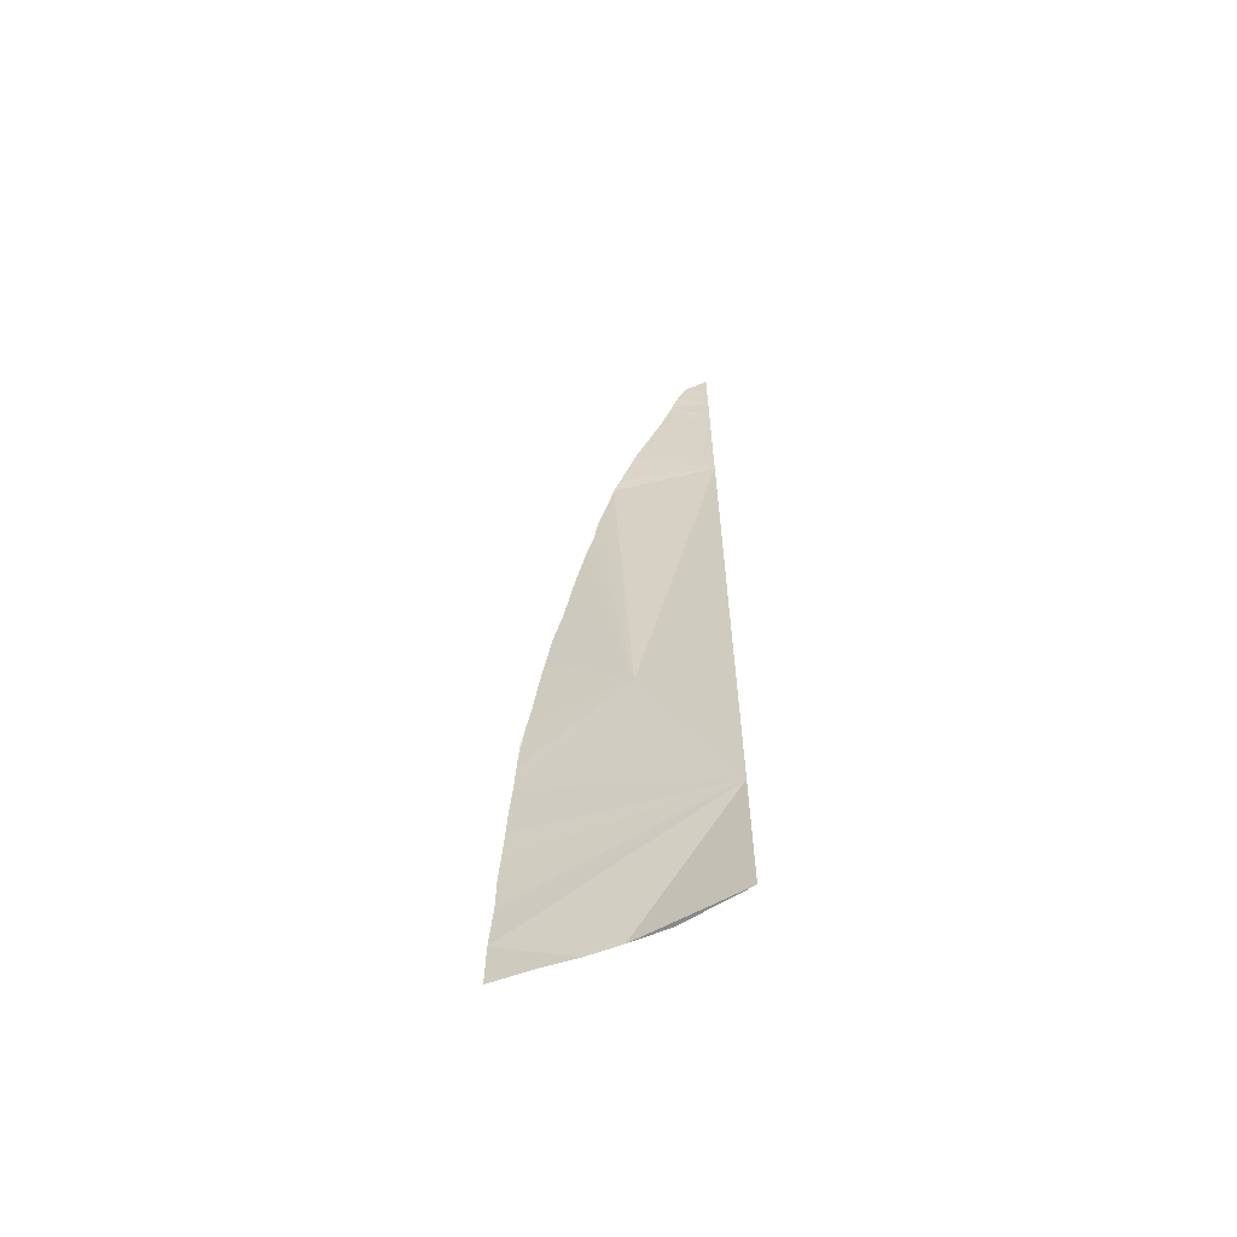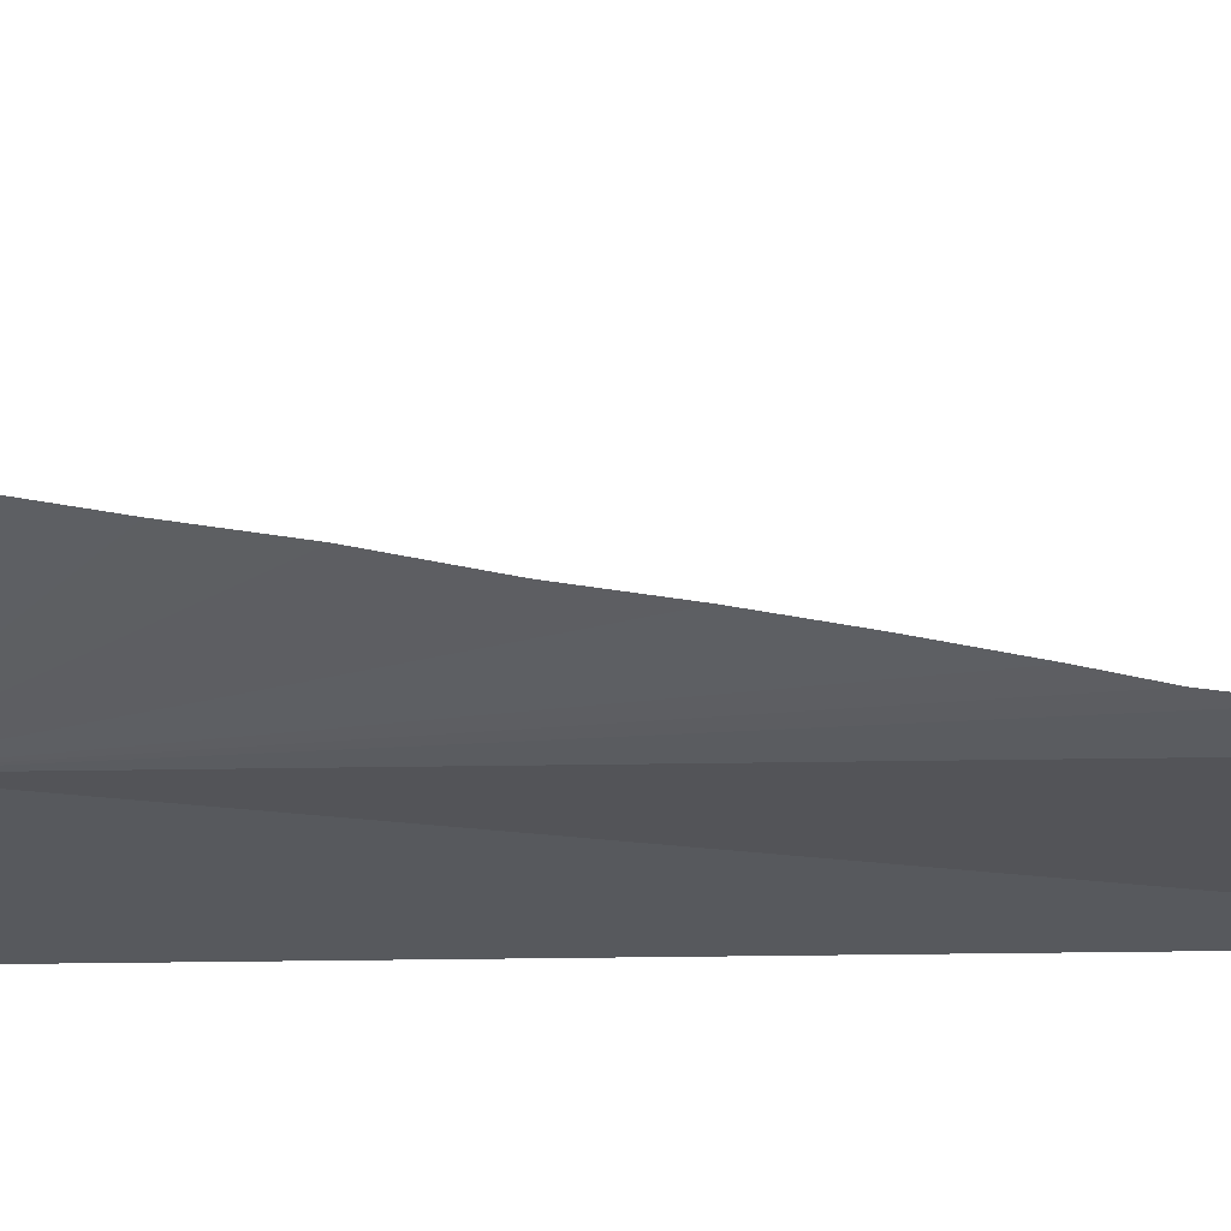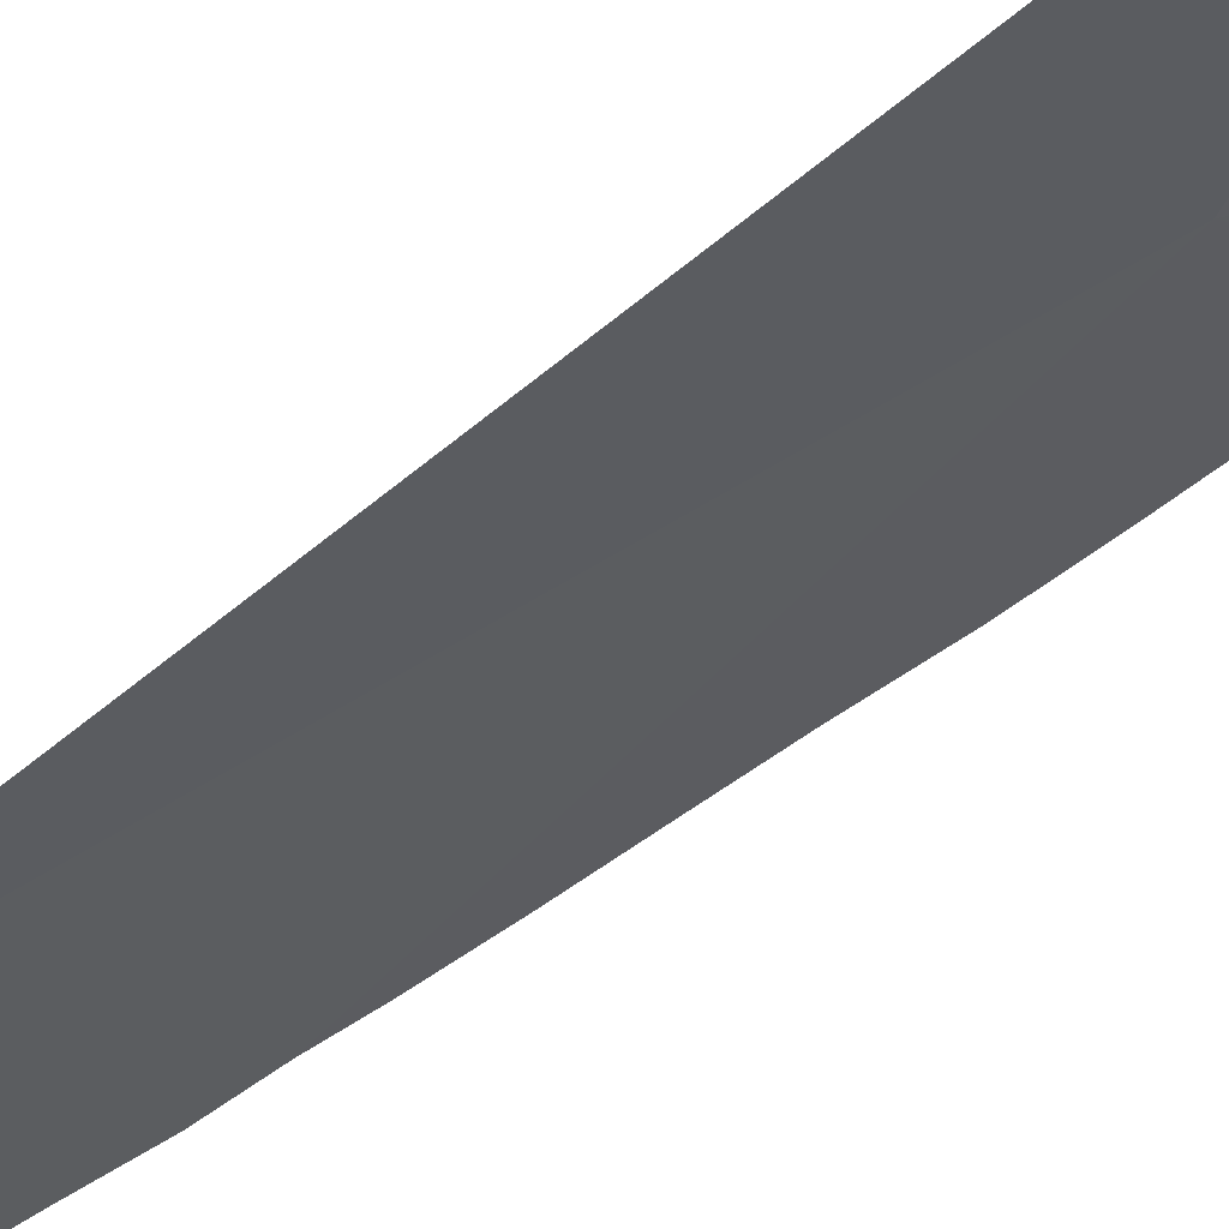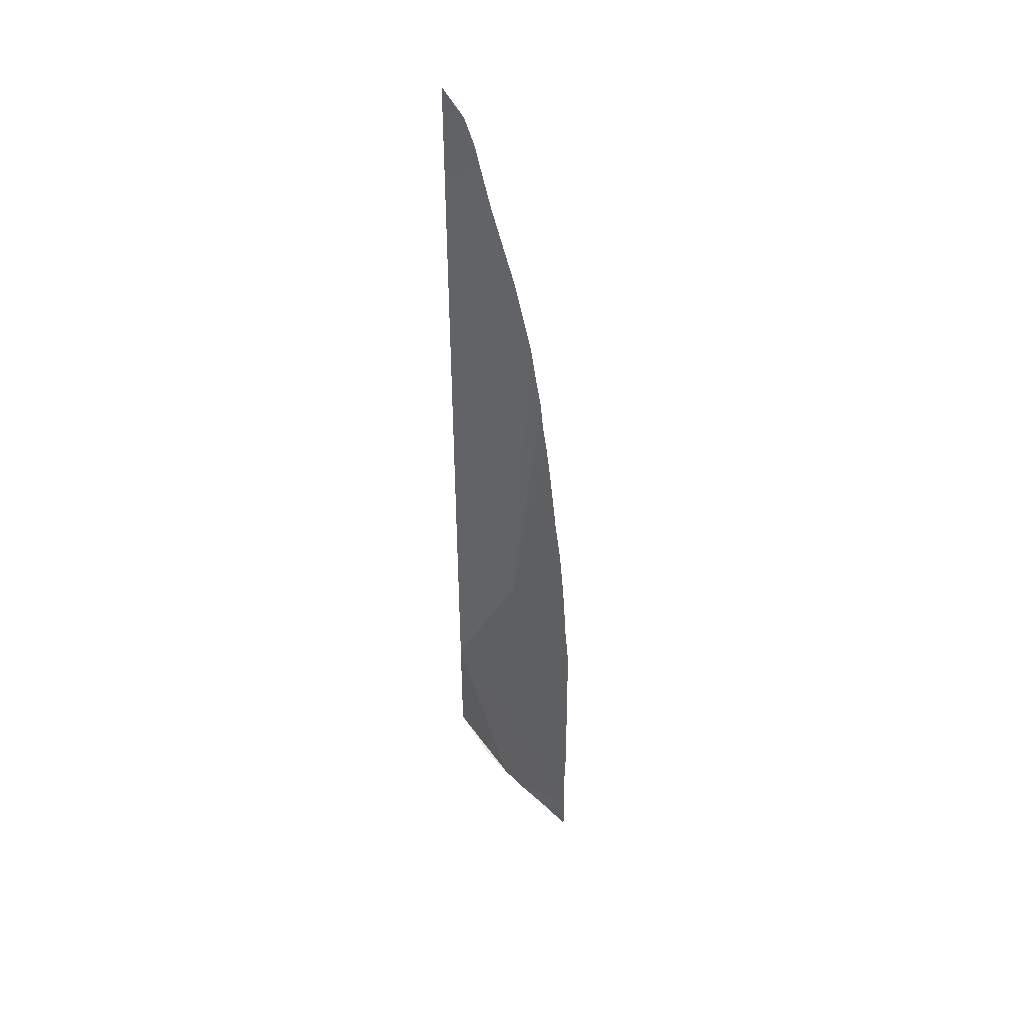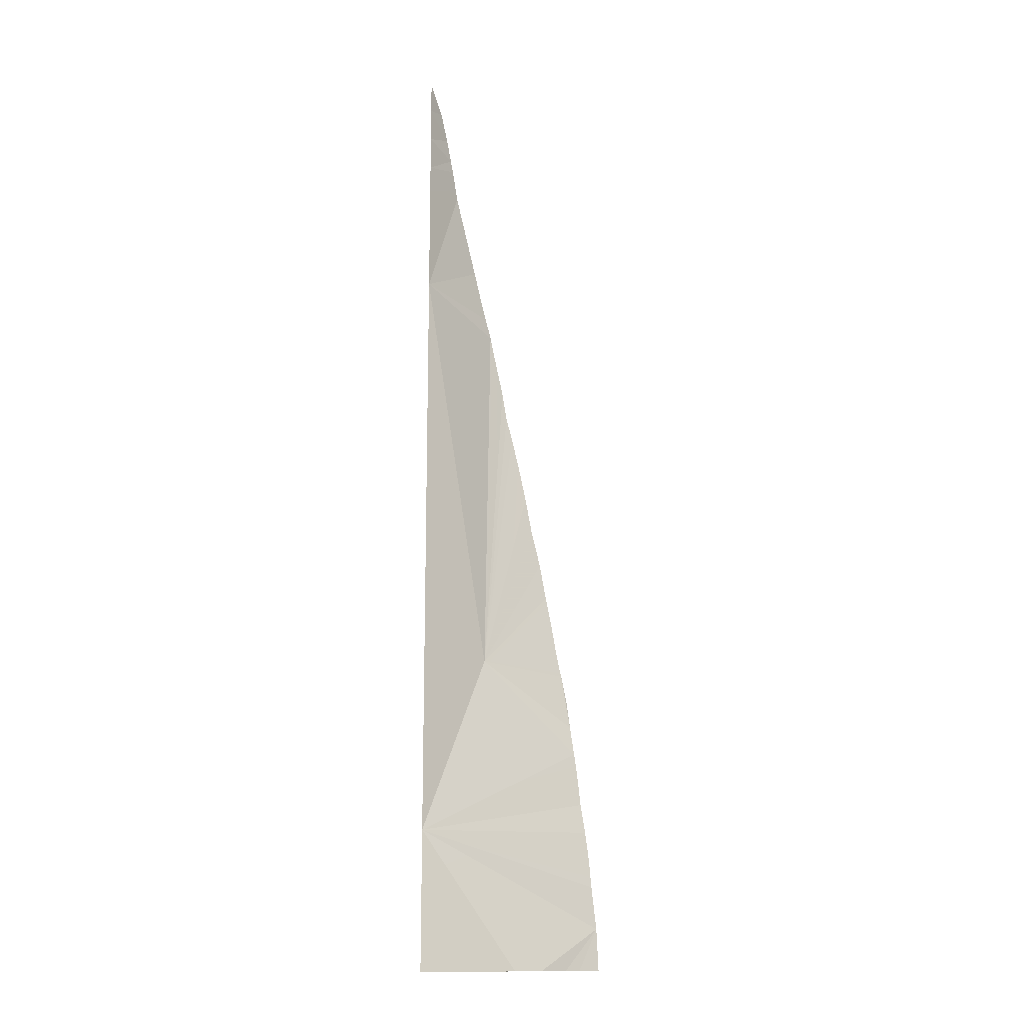
<metadata>
{"format":"obj","ext":"obj","renderer":"f3d","projection":"perspective","resolution":1024,"background":"white","views":[{"elev":-62.8,"azim":-11.8,"up":"+Z"},{"elev":-7.1,"azim":-83.0,"up":"+Y"},{"elev":-52.9,"azim":133.0,"up":"+Y"},{"elev":46.9,"azim":-163.9,"up":"+Z"},{"elev":-14.5,"azim":114.2,"up":"+Z"}]}
</metadata>
<code>
o crack_restart_keyway_55
v 0.1204 -0.1474 -0.4725
v 0.1204 -0.1474 -0.4571
v 0.1029 -0.1324 -0.4725
v 0.1098 -0.1371 -0.4725
v 0.1204 -0.1474 -0.2579
v 0.1156 -0.1469 -0.264
v 0.1204 -0.1474 -0.2649
v 0.1204 -0.1474 -0.2649
v 0.1204 -0.1474 -0.2726
v 0.112 -0.146 -0.2752
v 0.1204 -0.1474 -0.2803
v 0.1133 -0.1464 -0.2702
v 0.1204 -0.1474 -0.288
v 0.1095 -0.1453 -0.2847
v 0.1204 -0.1474 -0.2957
v 0.1204 -0.1474 -0.3034
v 0.1204 -0.1474 -0.3111
v 0.1204 -0.1474 -0.3187
v 0.1032 -0.1402 -0.4014
v 0.1204 -0.1474 -0.3341
v 0.1204 -0.1474 -0.3495
v 0.1204 -0.1474 -0.3649
v 0.1204 -0.1474 -0.3802
v 0.1204 -0.1474 -0.3956
v 0.1204 -0.1474 -0.411
v 0.1204 -0.1474 -0.4263
v 0.1204 -0.1474 -0.4417
v 0.08699 -0.1299 -0.3905
v 0.08644 -0.1291 -0.3959
v 0.0878 -0.1309 -0.3841
v 0.08275 -0.1206 -0.4629
v 0.09694 -0.1286 -0.4725
v 0.08271 -0.1202 -0.4725
v 0.0874 -0.1231 -0.4725
v 0.0908 -0.1252 -0.4725
v 0.08326 -0.1215 -0.4534
v 0.08323 -0.1221 -0.447
v 0.08428 -0.1252 -0.4221
v 0.08391 -0.1245 -0.4284
v 0.08376 -0.1239 -0.4342
v 0.0835 -0.1229 -0.4407
v 0.08446 -0.1261 -0.4157
v 0.1032 -0.1402 -0.4014
v 0.08549 -0.1279 -0.4033
v 0.0847 -0.127 -0.4091
v 0.08601 -0.1285 -0.4
v 0.09281 -0.1358 -0.3521
v 0.09419 -0.1371 -0.3445
v 0.09163 -0.1346 -0.3596
v 0.1204 -0.1474 -0.4417
v 0.08884 -0.132 -0.3761
v 0.09048 -0.1335 -0.3676
v 0.09533 -0.1381 -0.3394
v 0.09762 -0.1398 -0.3263
v 0.09908 -0.1408 -0.3189
v 0.09614 -0.1388 -0.3331
v 0.1035 -0.1431 -0.303
v 0.1018 -0.1423 -0.3093
v 0.1004 -0.1415 -0.3143
v 0.1113 -0.1457 -0.278
v 0.1204 -0.1474 -0.2803
v 0.0874 -0.1231 -0.4725
v 0.1204 -0.1474 -0.2726
v 0.1204 -0.1474 -0.4725
v 0.1029 -0.1324 -0.4725
v 0.1204 -0.1474 -0.4571
v 0.1098 -0.1371 -0.4725
v 0.1204 -0.1474 -0.288
v 0.1204 -0.1474 -0.2957
v 0.1204 -0.1474 -0.3034
v 0.1204 -0.1474 -0.3111
v 0.1204 -0.1474 -0.3187
v 0.1204 -0.1474 -0.3341
v 0.1204 -0.1474 -0.3495
v 0.1204 -0.1474 -0.3649
v 0.1204 -0.1474 -0.3802
v 0.1204 -0.1474 -0.3956
v 0.1204 -0.1474 -0.411
v 0.1204 -0.1474 -0.4263
v 0.09694 -0.1286 -0.4725
v 0.0908 -0.1252 -0.4725
f 1 2 3
f 1 3 4
f 5 6 7
f 5 8 6
f 9 10 11
f 9 12 10
f 9 7 12
f 13 14 15
f 13 11 14
f 16 14 17
f 16 15 14
f 18 19 20
f 18 17 19
f 20 19 21
f 21 19 22
f 22 19 23
f 23 19 24
f 24 19 25
f 25 19 26
f 26 19 27
f 2 27 3
f 28 29 19
f 28 19 30
f 3 31 32
f 31 33 34
f 31 34 35
f 31 35 32
f 27 31 3
f 27 36 31
f 27 37 36
f 27 19 38
f 27 38 39
f 39 40 27
f 41 37 27
f 41 27 40
f 42 38 19
f 42 43 38
f 42 19 44
f 42 45 44
f 44 19 46
f 47 19 48
f 47 49 19
f 36 50 31
f 36 37 50
f 30 19 51
f 52 19 49
f 19 53 48
f 54 19 55
f 54 56 19
f 19 56 53
f 17 57 58
f 17 58 59
f 17 59 55
f 17 55 19
f 57 17 14
f 11 10 60
f 11 60 14
f 7 6 12
f 29 28 43
f 29 46 19
f 29 43 46
f 46 43 44
f 52 51 19
f 52 43 51
f 51 43 30
f 60 10 61
f 60 61 14
f 6 8 12
f 33 31 62
f 10 63 61
f 10 12 63
f 12 8 63
f 38 43 50
f 38 50 39
f 64 65 66
f 64 67 65
f 68 69 14
f 68 14 61
f 70 71 14
f 70 14 69
f 72 73 43
f 72 43 71
f 73 74 43
f 74 75 43
f 75 76 43
f 76 77 43
f 77 78 43
f 78 79 43
f 79 50 43
f 66 65 50
f 28 30 43
f 65 80 31
f 31 81 62
f 31 80 81
f 50 65 31
f 39 50 40
f 41 50 37
f 41 40 50
f 42 44 43
f 47 48 43
f 47 43 49
f 52 49 43
f 43 48 53
f 54 55 43
f 54 43 56
f 43 53 56
f 71 58 57
f 71 59 58
f 71 55 59
f 71 43 55
f 57 14 71

</code>
